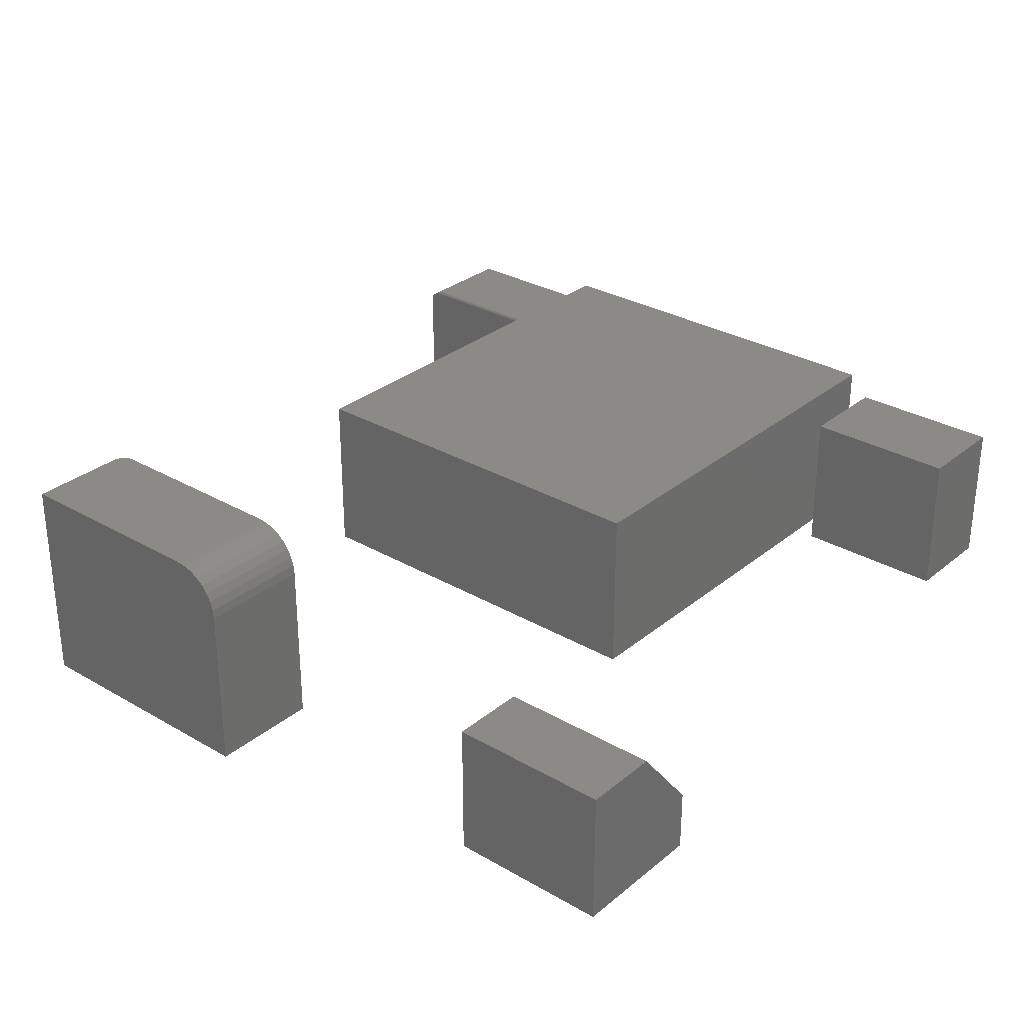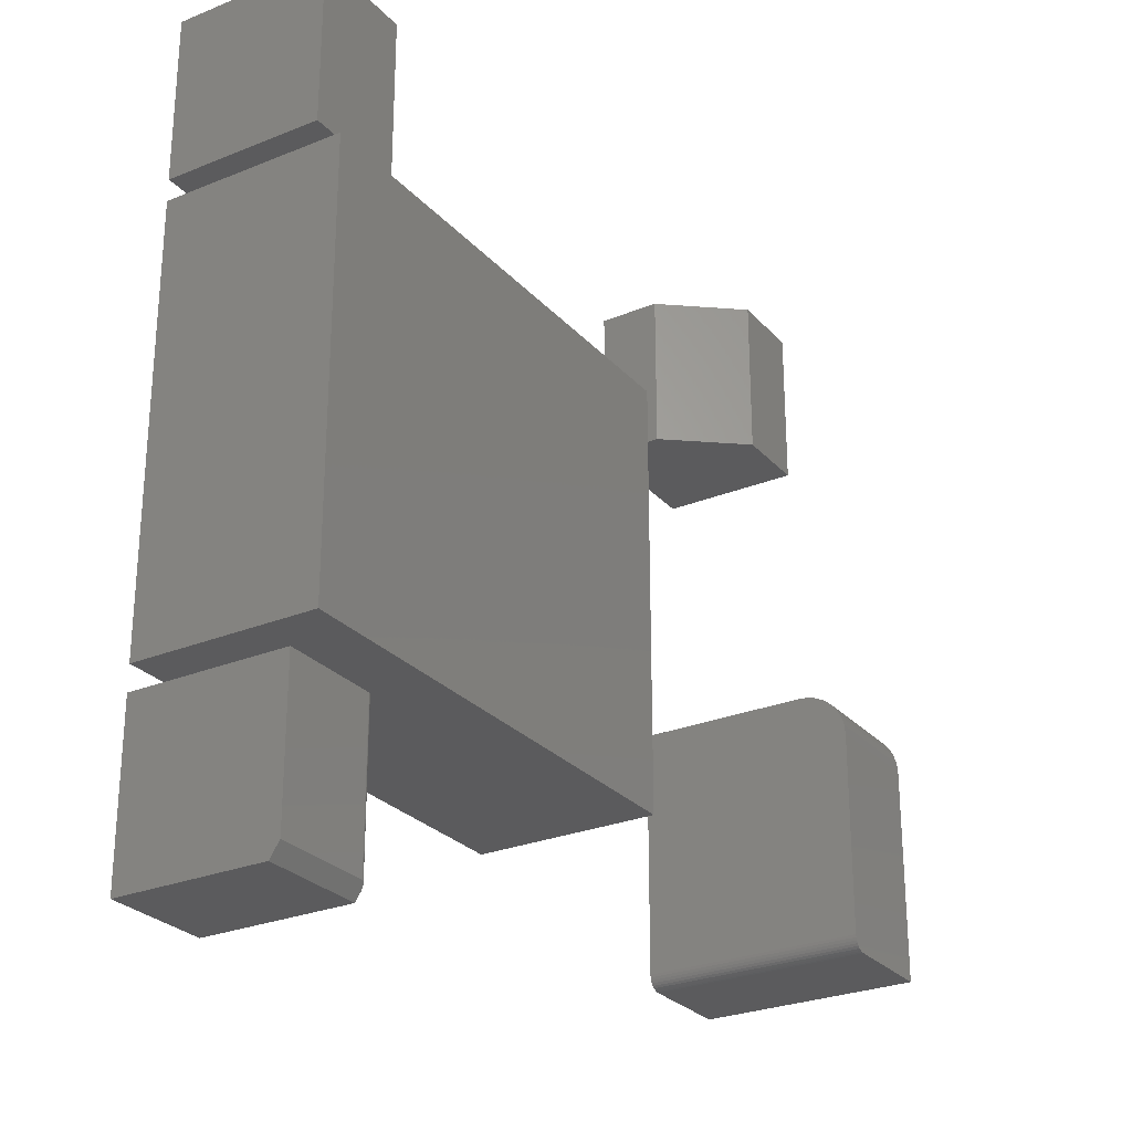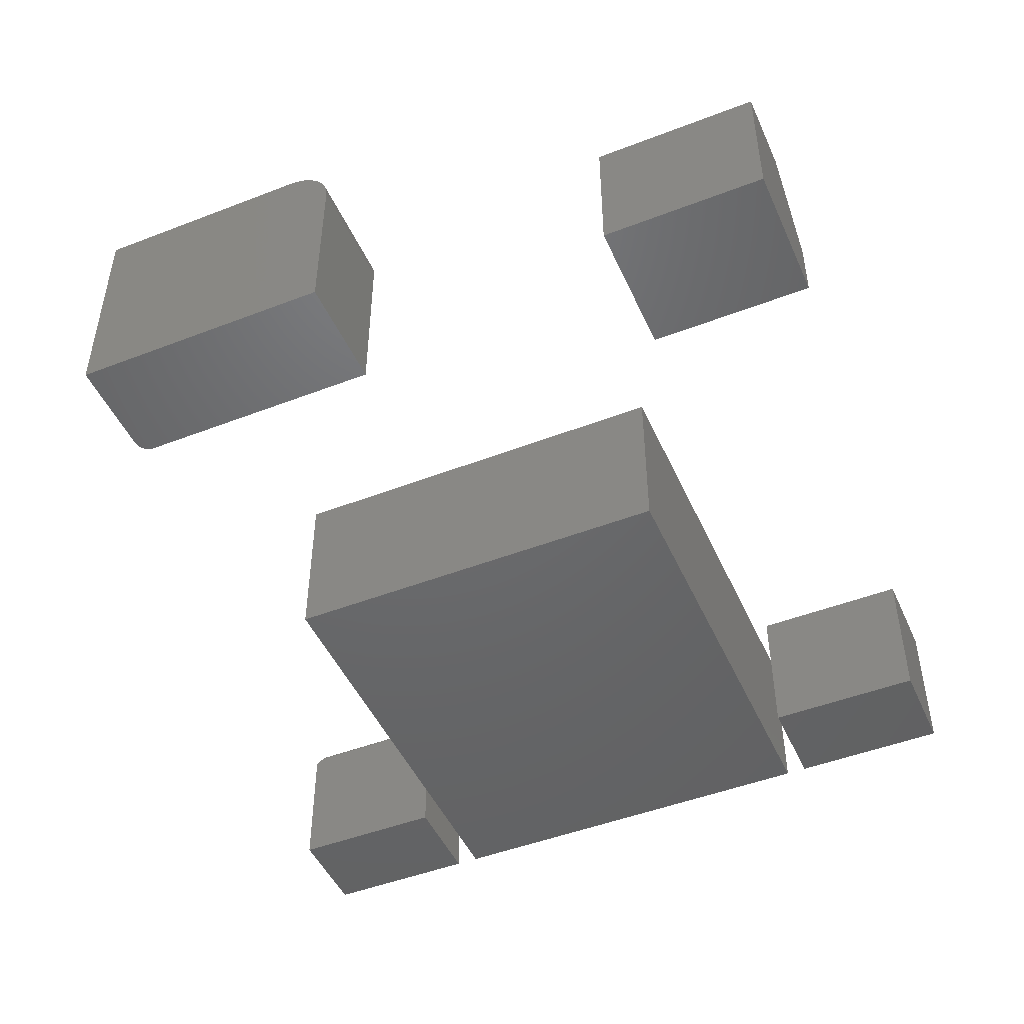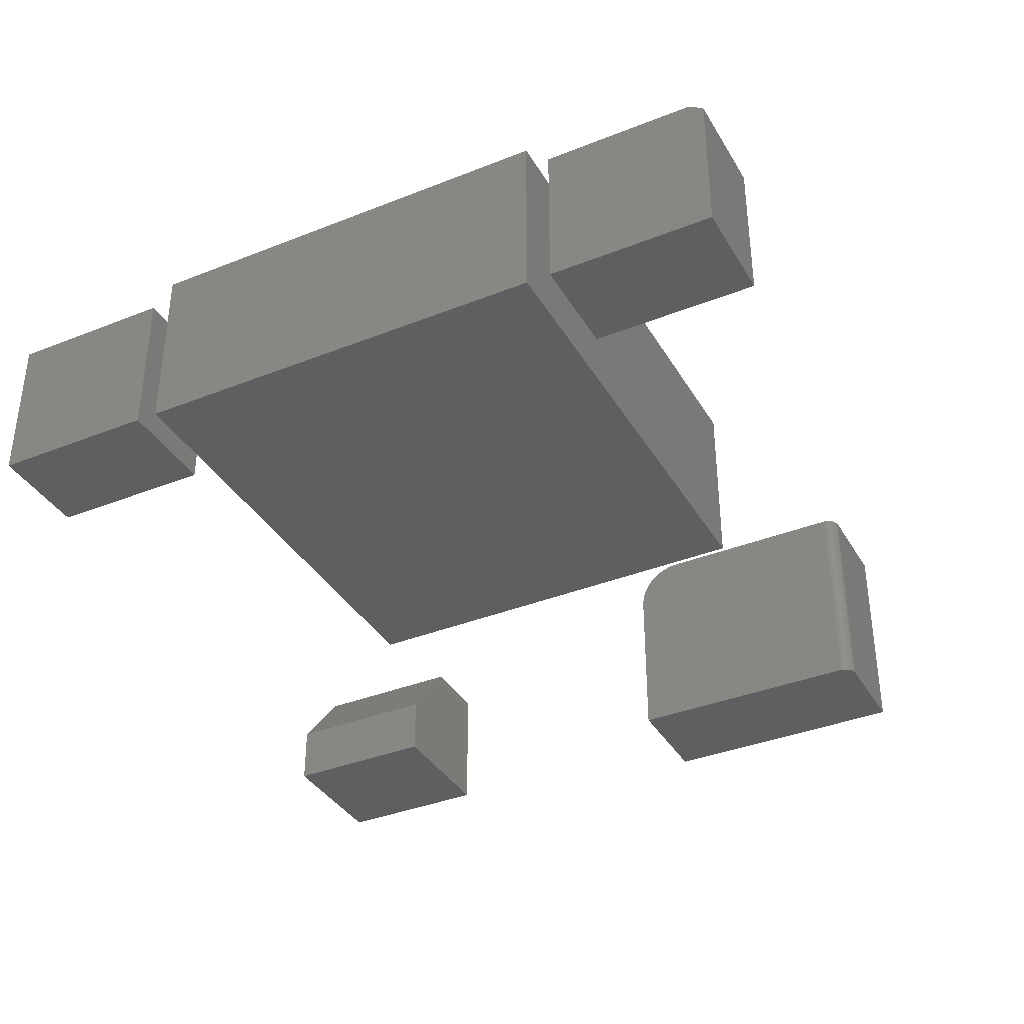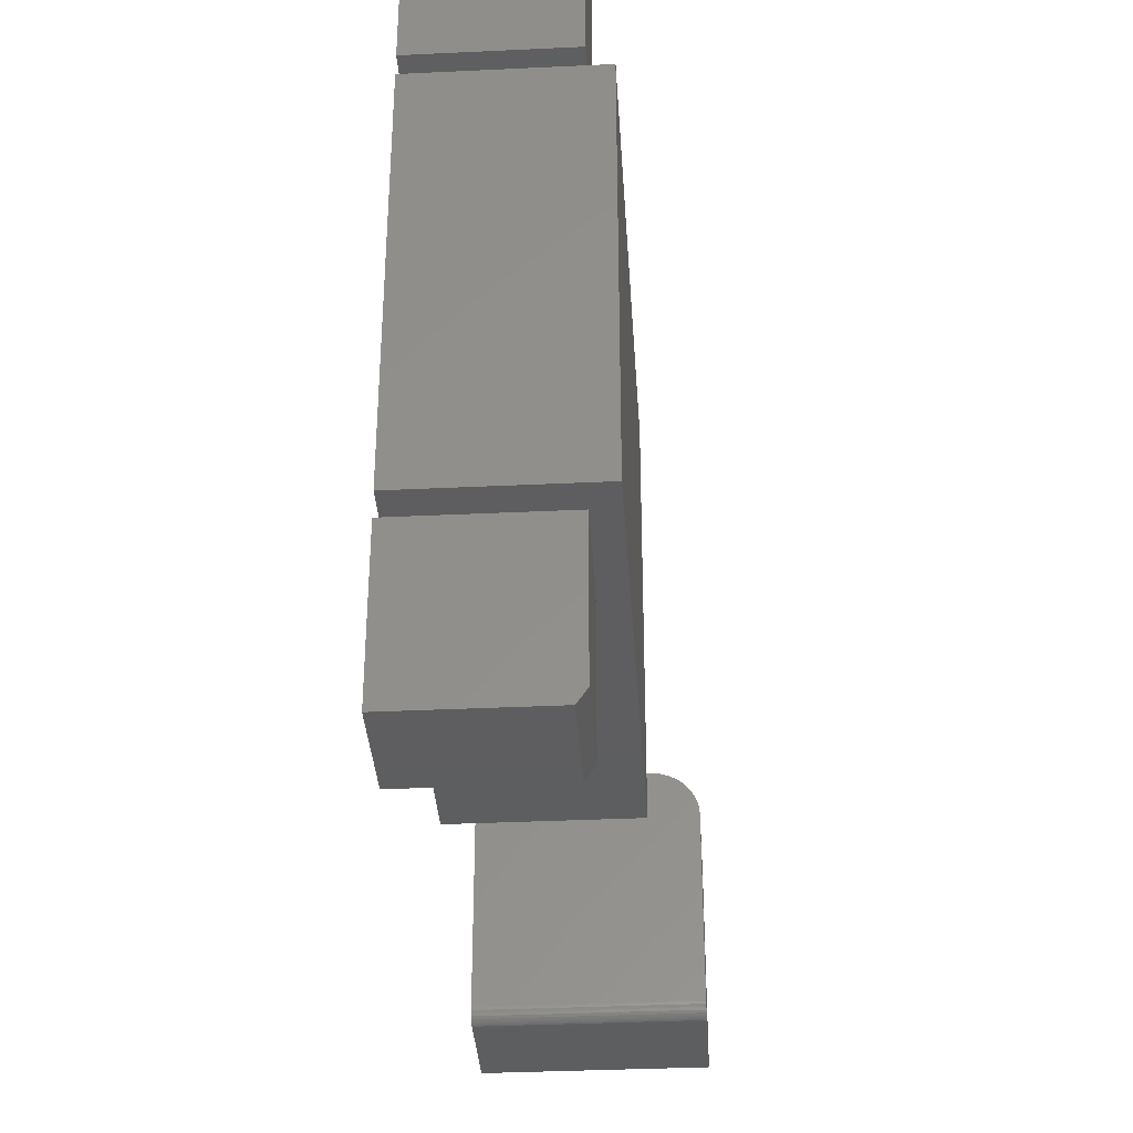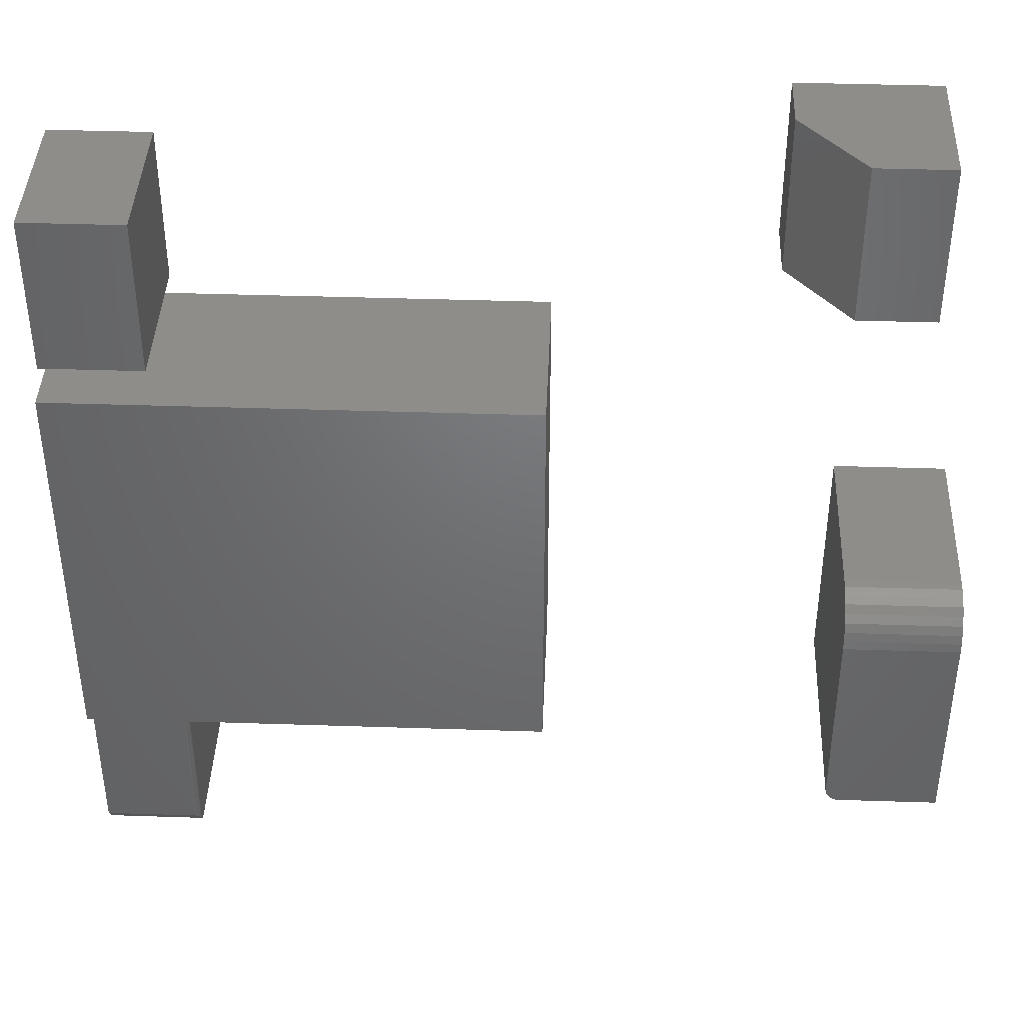
<metadata>
{"format":"stl","ext":"stl","renderer":"f3d","projection":"perspective","resolution":1024,"background":"white","views":[{"elev":30.1,"azim":130.2,"up":"+Z"},{"elev":-27.0,"azim":-57.7,"up":"+Y"},{"elev":-47.7,"azim":113.5,"up":"+Z"},{"elev":-37.0,"azim":-62.8,"up":"+Z"},{"elev":-35.5,"azim":-86.4,"up":"+Y"},{"elev":41.0,"azim":2.3,"up":"+Y"}]}
</metadata>
<code>
# stl→obj: 92 verts, 164 faces
v 0.5078 0.4844 0.2266
v 0.6327 0.4844 0.2266
v 0.5078 0.75 0.2266
v 0.6327 0.75 0.2266
v 0.4062 0.75 0.1016
v 0.4062 0.75 0
v 0.4062 0.4844 0.1016
v 0.4062 0.4844 0
v 0.6327 0.75 0
v 0.6327 0.4844 0
v 0.5417 -0.4101 0.3594
v 0.533 -0.3996 0.3594
v 0.5352 -0.4036 0.3594
v 0.5381 -0.4072 0.3594
v 0.7167 -0.0625 0.3594
v 0.5312 -0.0625 0.3594
v 0.5312 -0.3906 0.3594
v 0.5317 -0.3952 0.3594
v 0.7167 -0.4141 0.3594
v 0.5457 -0.4123 0.3594
v 0.5501 -0.4136 0.3594
v 0.5547 -0.4141 0.3594
v 0.5312 -0.04726 0.3579
v 0.5312 -0.0326 0.3534
v 0.5312 -0.0191 0.3462
v 0.5312 -0.007257 0.3365
v 0.5312 0.002459 0.3247
v 0.5312 0.009678 0.3111
v 0.5312 0.01412 0.2965
v 0.5312 0.01562 0.2812
v 0.5312 0.01562 0
v 0.5312 -0.3906 0
v 0.5352 -0.4036 0
v 0.533 -0.3996 0
v 0.5417 -0.4101 0
v 0.5381 -0.4072 0
v 0.7167 0.01562 0
v 0.7167 -0.4141 0
v 0.5317 -0.3952 0
v 0.5547 -0.4141 0
v 0.5501 -0.4136 0
v 0.5457 -0.4123 0
v 0.7167 0.01562 0.2812
v 0.7167 0.01412 0.2965
v 0.7167 0.009678 0.3111
v 0.7167 0.002459 0.3247
v 0.7167 -0.007257 0.3365
v 0.7167 -0.0191 0.3462
v 0.7167 -0.0326 0.3534
v 0.7167 -0.04726 0.3579
v -0.7188 -0.3438 0.2891
v 0.05469 -0.3438 0.2891
v -0.7188 0.3401 0.2891
v 0.05469 0.3401 0.2891
v -0.7188 -0.3438 0
v -0.7188 0.3401 0
v 0.05469 -0.3438 0
v 0.05469 0.3401 0
v -0.7188 0.375 0.25
v -0.5538 0.375 0.25
v -0.7188 0.6406 0.25
v -0.5538 0.6406 0.25
v -0.7188 0.375 0
v -0.7188 0.6406 0
v -0.5538 0.375 0
v -0.5538 0.6406 0
v -0.5581 -0.6263 0.2492
v -0.5592 -0.6256 0.2496
v -0.5616 -0.625 0.25
v -0.7188 -0.6484 0.2344
v -0.5538 -0.6484 0.2344
v -0.5538 -0.6367 0.2422
v -0.5539 -0.6345 0.2436
v -0.5547 -0.6311 0.2459
v -0.5554 -0.6296 0.2469
v -0.5562 -0.6283 0.2478
v -0.5571 -0.6272 0.2486
v -0.7188 -0.625 0.25
v -0.7188 -0.3828 0.25
v -0.5616 -0.3828 0.25
v -0.5538 -0.3828 0
v -0.5538 -0.3828 0.2422
v -0.5538 -0.6484 0
v -0.5551 -0.3828 0.2465
v -0.5573 -0.3828 0.2487
v -0.5561 -0.3828 0.2477
v -0.7188 -0.3828 0
v -0.5544 -0.3828 0.2452
v -0.5539 -0.3828 0.2437
v -0.5601 -0.3828 0.2498
v -0.5586 -0.3828 0.2494
v -0.7188 -0.6484 0
f 1 2 3
f 3 2 4
f 5 6 7
f 7 6 8
f 9 6 4
f 4 6 5
f 4 5 3
f 8 10 7
f 7 10 2
f 7 2 1
f 1 3 7
f 7 3 5
f 8 6 10
f 10 6 9
f 2 10 4
f 4 10 9
f 11 12 13
f 11 13 14
f 15 16 17
f 15 17 18
f 15 18 19
f 18 12 11
f 18 11 20
f 18 20 21
f 18 21 22
f 18 22 19
f 16 23 24
f 16 24 25
f 16 25 26
f 16 26 27
f 16 27 28
f 16 28 29
f 16 29 30
f 16 30 31
f 16 31 32
f 16 32 17
f 33 34 35
f 36 33 35
f 37 38 39
f 37 39 32
f 37 32 31
f 39 38 40
f 39 40 41
f 39 41 42
f 39 42 35
f 39 35 34
f 40 38 22
f 22 38 19
f 40 22 41
f 41 22 21
f 41 21 42
f 42 21 20
f 42 20 35
f 35 20 11
f 35 11 36
f 36 11 14
f 36 14 33
f 33 14 13
f 33 13 34
f 34 13 12
f 34 12 39
f 39 12 18
f 39 18 32
f 32 18 17
f 37 31 43
f 43 31 30
f 37 43 44
f 37 44 45
f 37 45 46
f 37 46 47
f 37 47 48
f 37 48 49
f 37 49 50
f 37 50 15
f 37 15 19
f 37 19 38
f 43 30 44
f 44 30 29
f 44 29 45
f 45 29 28
f 45 28 46
f 46 28 27
f 46 27 47
f 47 27 26
f 47 26 48
f 48 26 25
f 48 25 49
f 49 25 24
f 49 24 50
f 50 24 23
f 50 23 15
f 15 23 16
f 51 52 53
f 53 52 54
f 55 56 57
f 57 56 58
f 53 56 51
f 51 56 55
f 54 58 53
f 53 58 56
f 52 57 54
f 54 57 58
f 51 55 52
f 52 55 57
f 59 60 61
f 61 60 62
f 63 64 65
f 65 64 66
f 61 64 59
f 59 64 63
f 66 64 62
f 62 64 61
f 60 65 62
f 62 65 66
f 63 65 59
f 59 65 60
f 67 68 69
f 70 71 72
f 70 72 73
f 70 73 74
f 70 74 75
f 70 75 76
f 70 76 77
f 70 77 67
f 70 67 69
f 70 69 78
f 78 69 79
f 79 69 80
f 81 82 83
f 83 82 72
f 83 72 71
f 84 85 86
f 82 81 87
f 79 85 84
f 79 84 88
f 79 88 89
f 79 89 82
f 79 82 87
f 85 79 80
f 85 80 90
f 85 90 91
f 72 89 73
f 72 82 89
f 73 89 88
f 73 88 74
f 74 88 84
f 84 75 74
f 75 84 86
f 75 86 76
f 86 85 76
f 80 69 90
f 90 69 68
f 90 68 91
f 91 68 67
f 91 67 85
f 85 67 77
f 85 77 76
f 79 87 78
f 78 87 92
f 78 92 70
f 92 83 70
f 70 83 71
f 92 87 83
f 83 87 81

</code>
